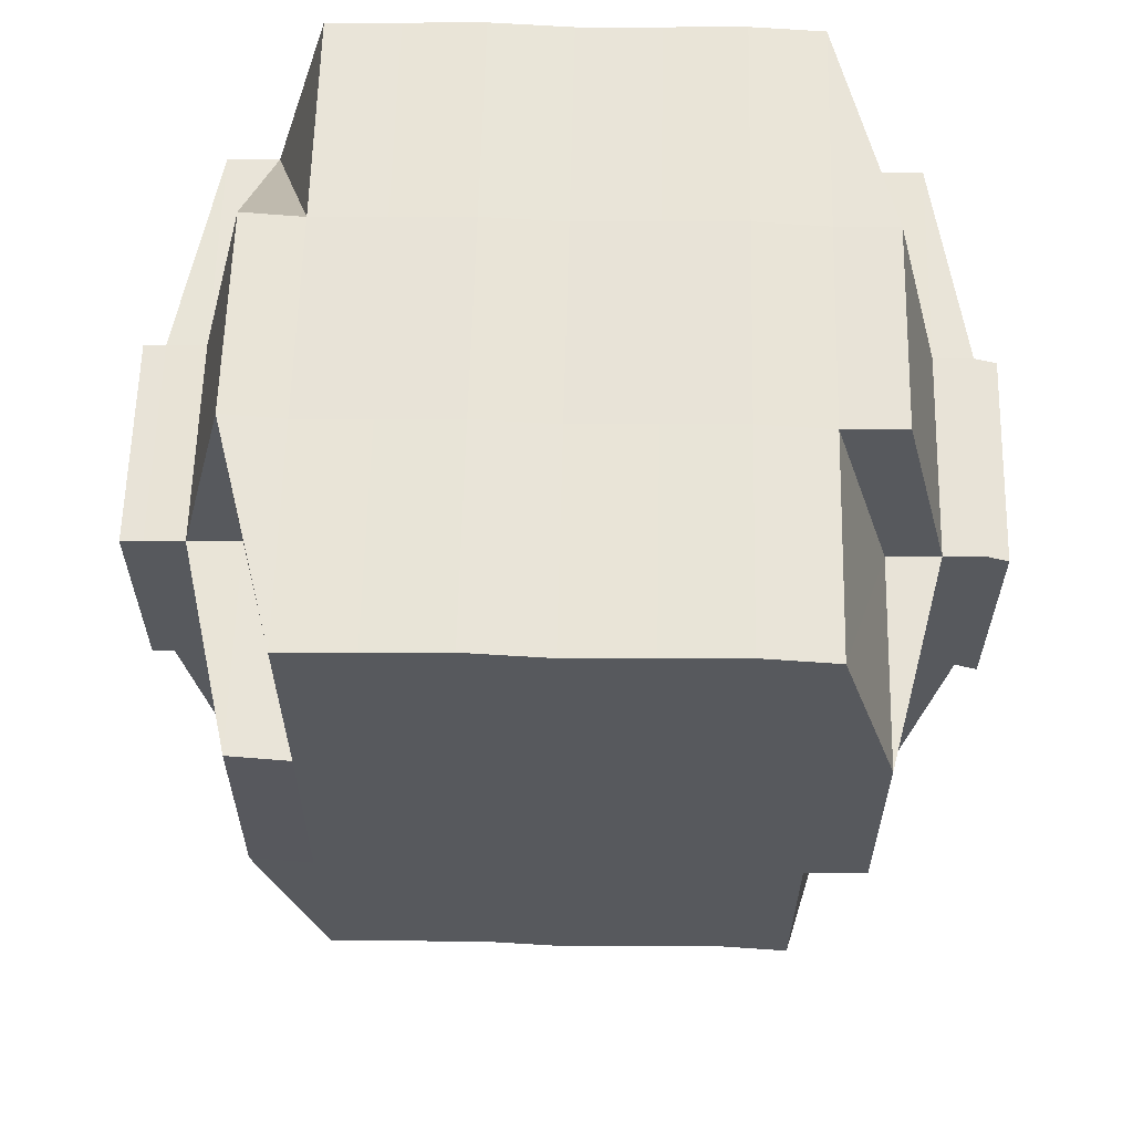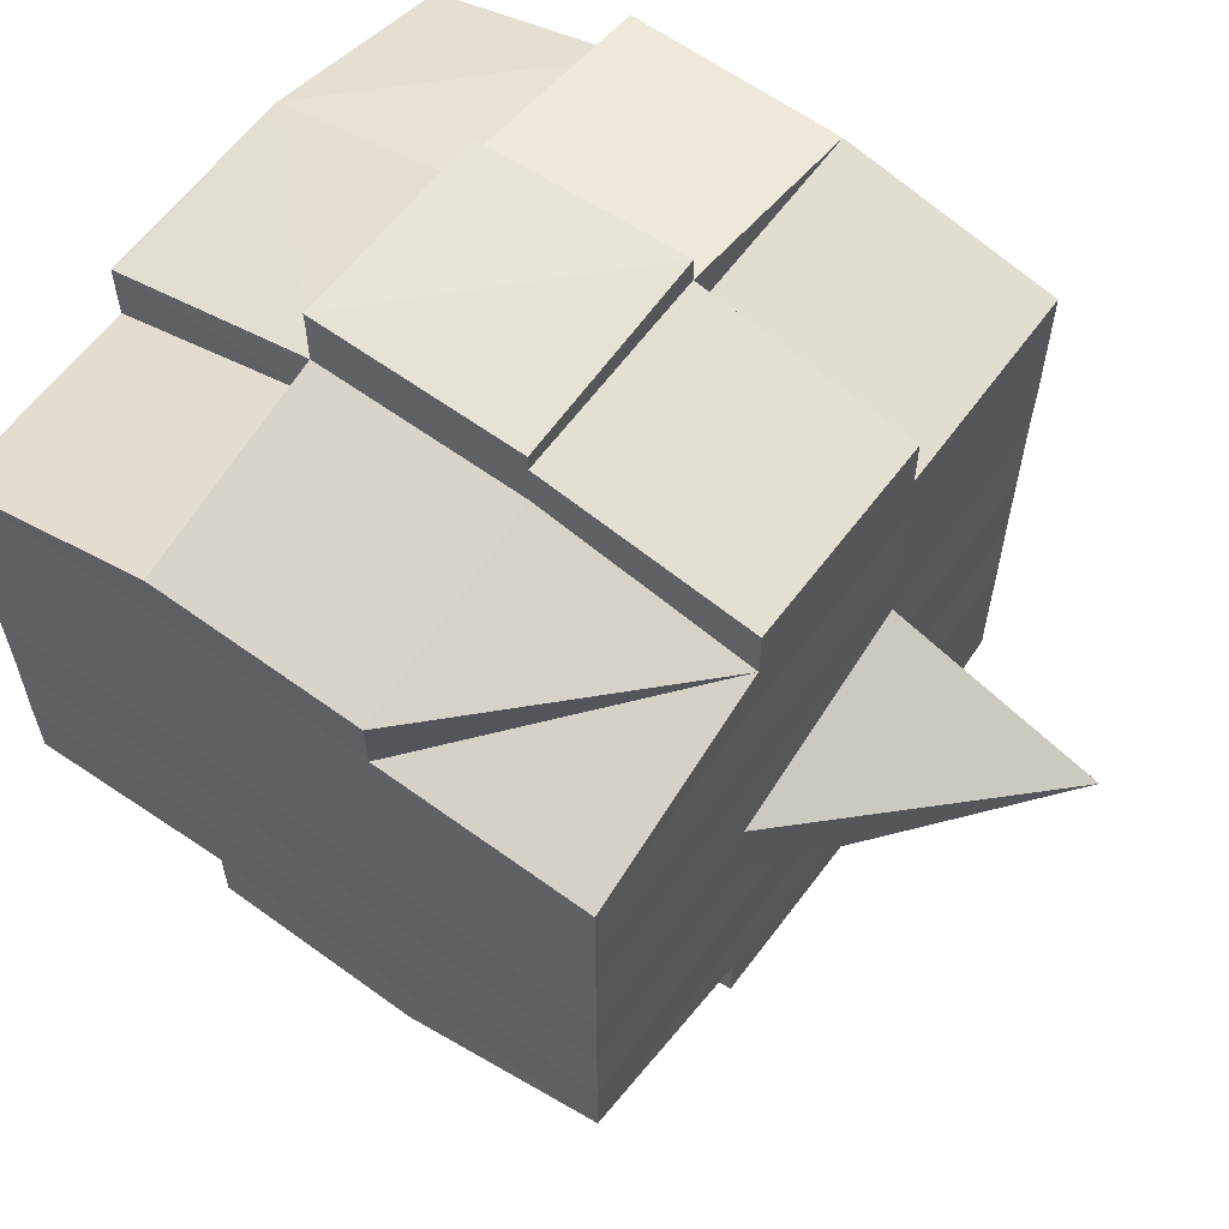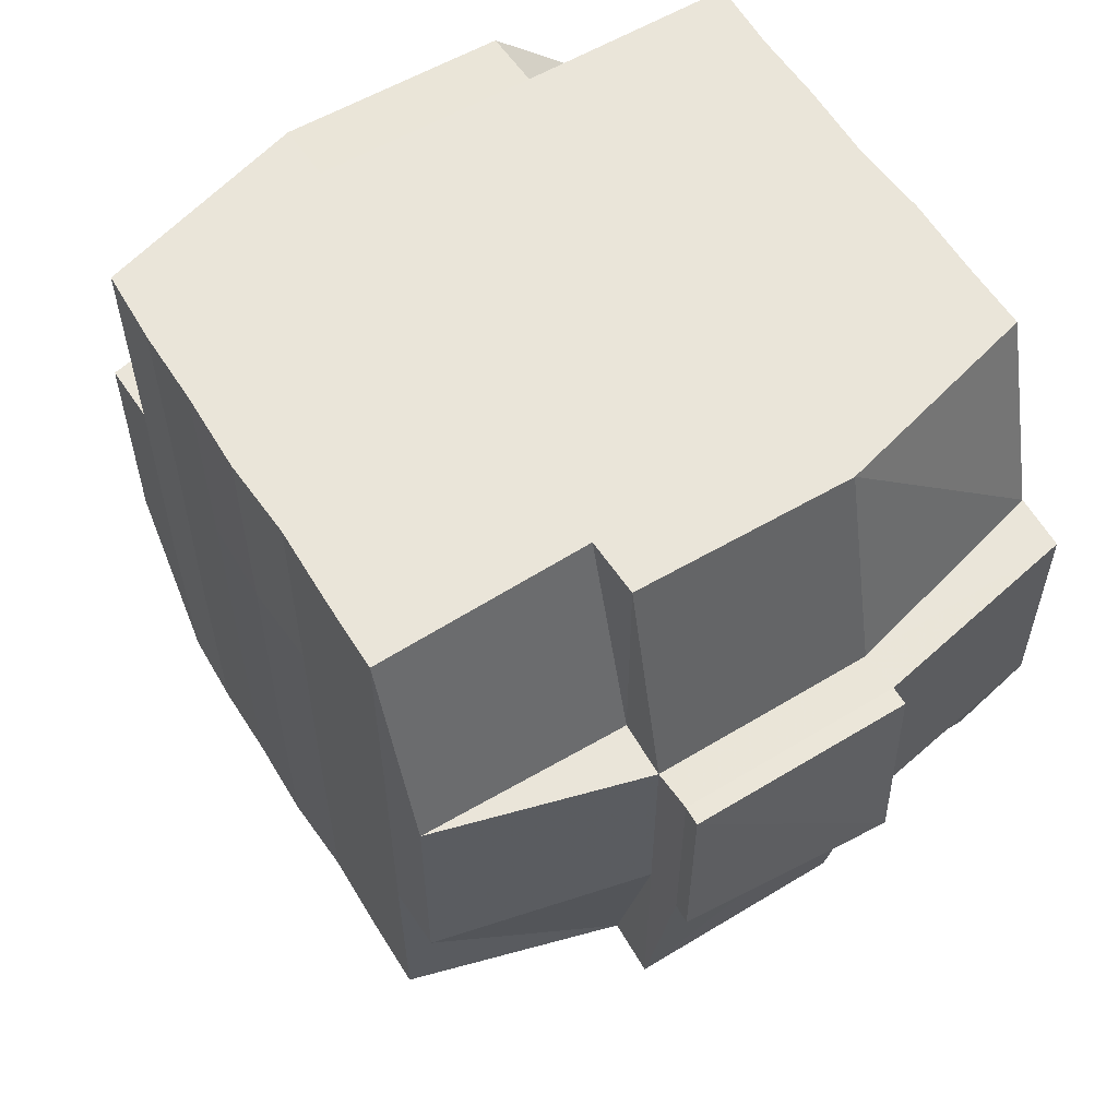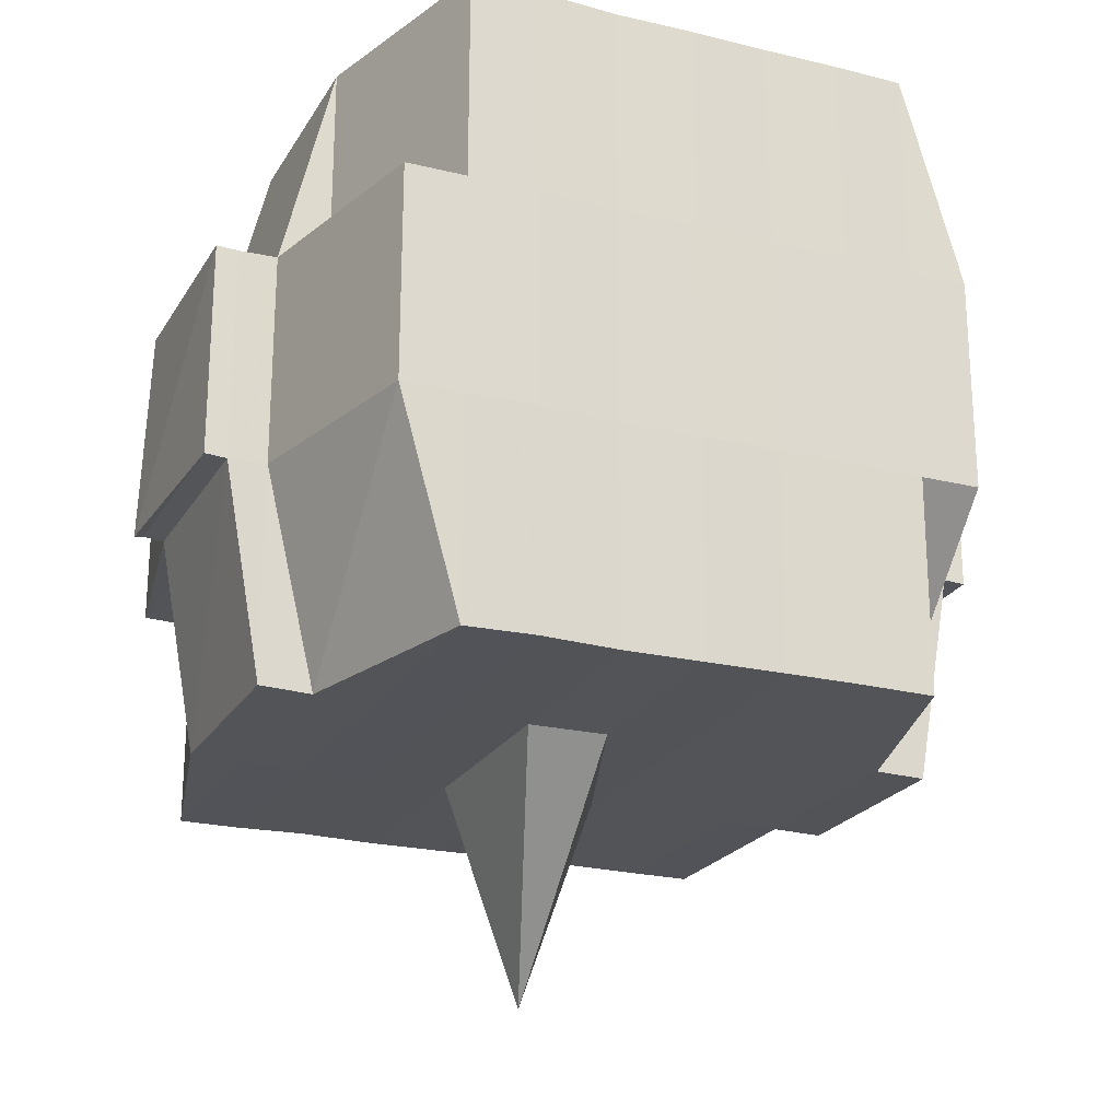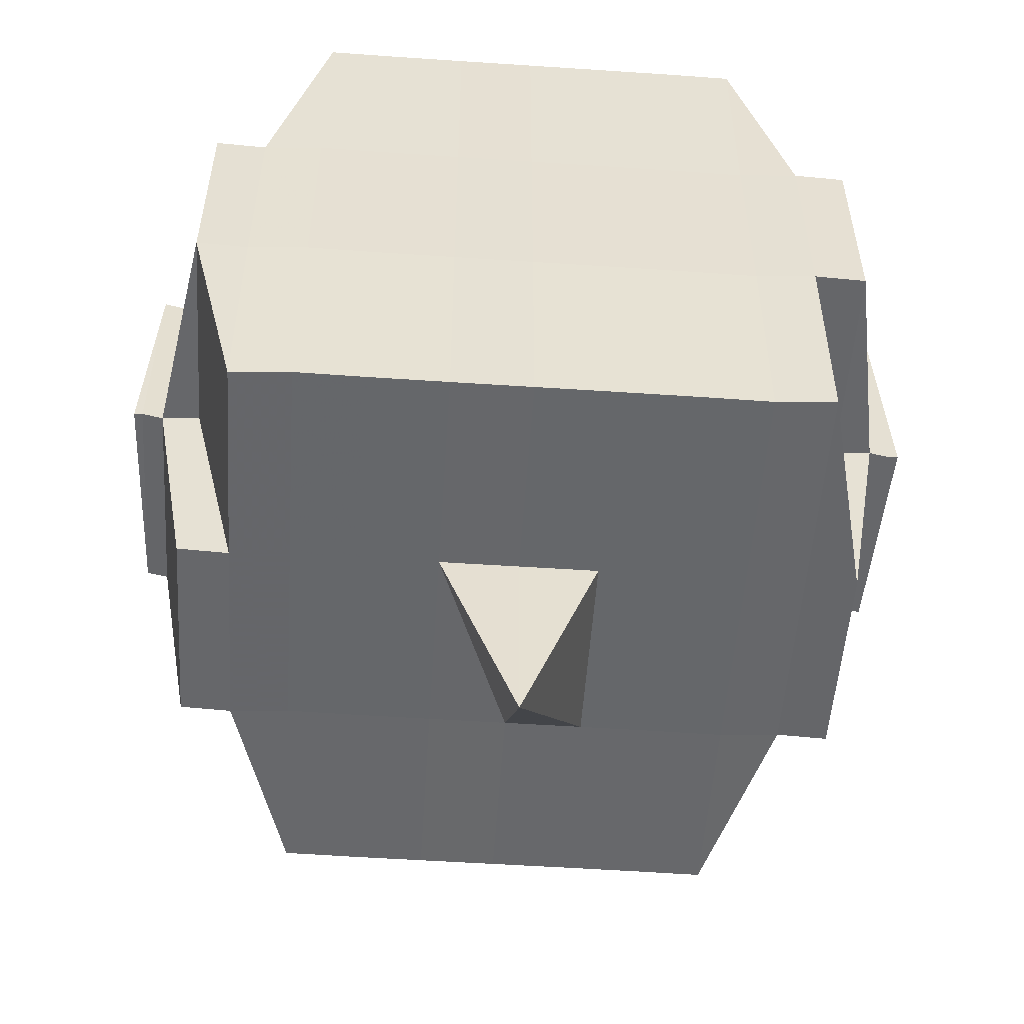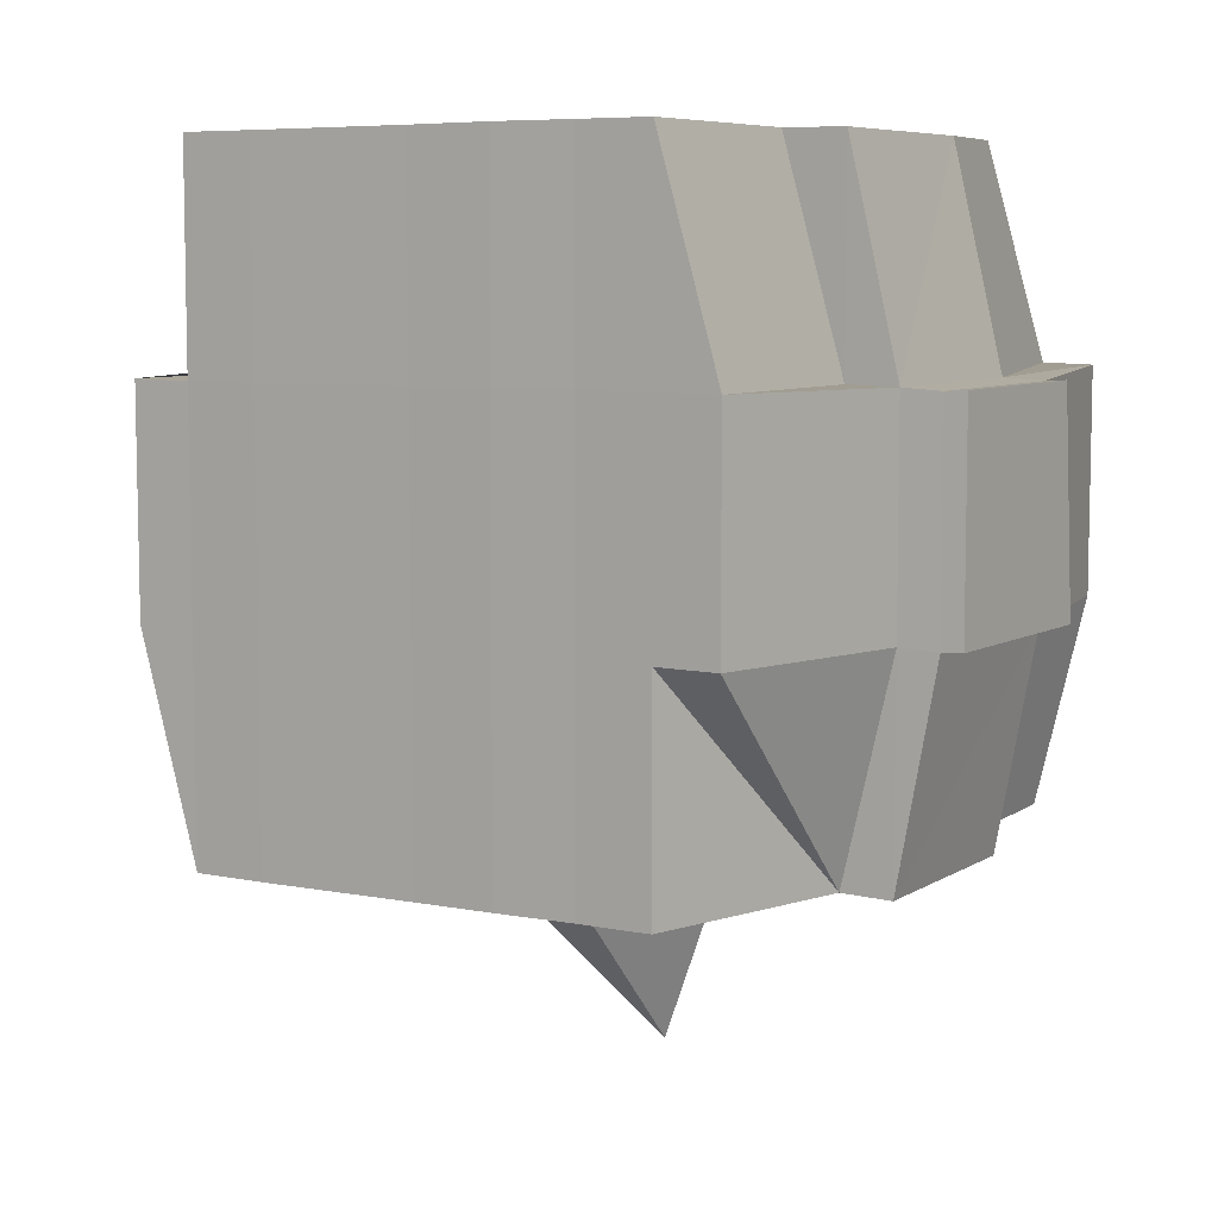
<metadata>
{"format":"obj","ext":"obj","renderer":"f3d","projection":"perspective","resolution":1024,"background":"white","views":[{"elev":60.9,"azim":-88.6,"up":"+Y"},{"elev":60.4,"azim":-54.2,"up":"+Z"},{"elev":58.1,"azim":-32.0,"up":"+Y"},{"elev":-22.5,"azim":-113.3,"up":"+Y"},{"elev":-52.2,"azim":86.2,"up":"+Y"},{"elev":7.5,"azim":-59.3,"up":"+Y"}]}
</metadata>
<code>
o 2881
v 2189 1884 20.52
v 2189 1884 20.52
v 2189 1884 20.52
v 2189 1884 20.52
v 2189 1884 20.52
v 2189 1884 20.52
v 2189 1884 20.52
v 2189 1884 20.52
v 2189 1884 20.52
v 2189 1884 20.52
v 2189 1884 20.52
v 2189 1884 20.52
v 2189 1884 20.52
v 2189 1884 20.52
v 2189 1884 20.52
v 2189 1884 20.52
v 2189 1884 20.52
v 2189 1884 20.52
v 2189 1884 20.52
v 2189 1884 20.52
v 2189 1884 20.52
v 2189 1884 20.52
v 2189 1884 20.52
v 2189 1884 20.52
v 2189 1884 20.53
v 2189 1884 20.52
v 2189 1884 20.52
v 2189 1884 20.52
v 2189 1884 20.52
v 2189 1884 20.52
v 2189 1884 20.53
v 2189 1884 20.53
v 2189 1884 20.53
v 2189 1884 20.53
v 2189 1884 20.53
v 2189 1884 20.54
v 2189 1884 20.53
v 2189 1884 20.53
v 2189 1884 20.53
v 2189 1884 20.53
v 2189 1884 20.53
v 2189 1884 20.52
v 2189 1884 20.53
v 2189 1884 20.53
v 2189 1884 20.53
v 2189 1884 20.53
v 2189 1884 20.54
v 2189 1884 20.53
v 2189 1884 20.53
v 2189 1884 20.53
v 2189 1884 20.53
v 2189 1884 20.54
v 2189 1884 20.54
v 2189 1884 20.53
v 2189 1884 20.54
v 2189 1884 20.54
v 2189 1884 20.54
v 2189 1884 20.55
v 2189 1884 20.54
v 2189 1884 20.55
v 2189 1884 20.55
v 2189 1884 20.54
v 2189 1884 20.54
v 2189 1884 20.55
v 2189 1884 20.54
v 2189 1884 20.55
v 2189 1884 20.55
v 2189 1884 20.54
v 2189 1884 20.55
v 2189 1884 20.55
v 2189 1884 20.55
v 2189 1884 20.55
v 2189 1884 20.55
v 2189 1884 20.55
v 2189 1884 20.55
v 2189 1884 20.55
v 2189 1884 20.55
v 2189 1884 20.55
v 2189 1884 20.55
v 2189 1884 20.55
v 2189 1884 20.55
v 2189 1884 20.55
v 2189 1884 20.55
v 2189 1884 20.55
v 2189 1884 20.55
v 2189 1884 20.55
v 2189 1884 20.55
v 2189 1884 20.55
v 2189 1884 20.55
v 2189 1884 20.55
v 2189 1884 20.55
v 2189 1884 20.55
v 2189 1884 20.55
v 2189 1884 20.55
v 2189 1884 20.55
v 2189 1884 20.55
v 2189 1884 20.55
v 2189 1884 20.55
v 2189 1884 20.55
v 2189 1884 20.55
v 2189 1884 20.55
v 2189 1884 20.55
v 2189 1884 20.55
v 2189 1884 20.55
v 2189 1884 20.55
v 2189 1884 20.55
v 2189 1884 20.55
v 2189 1884 20.55
v 2189 1884 20.55
v 2189 1884 20.55
v 2189 1884 20.55
v 2189 1884 20.55
v 2189 1884 20.55
v 2189 1884 20.55
v 2189 1884 20.55
v 2189 1884 20.55
v 2189 1884 20.55
v 2189 1884 20.54
v 2189 1884 20.55
v 2189 1884 20.55
v 2189 1884 20.54
v 2189 1884 20.54
v 2189 1884 20.54
v 2189 1884 20.54
v 2189 1884 20.55
v 2189 1884 20.54
v 2189 1884 20.54
v 2189 1884 20.53
v 2189 1884 20.54
v 2189 1884 20.54
v 2189 1884 20.54
v 2189 1884 20.53
v 2189 1884 20.53
v 2189 1884 20.53
v 2189 1884 20.53
v 2189 1884 20.53
v 2189 1884 20.53
v 2189 1884 20.53
v 2189 1884 20.53
v 2189 1884 20.53
v 2189 1884 20.53
v 2189 1884 20.53
v 2189 1884 20.52
v 2189 1884 20.53
v 2189 1884 20.52
v 2189 1884 20.52
v 2189 1884 20.52
v 2189 1884 20.52
v 2189 1884 20.52
v 2189 1884 20.52
v 2189 1884 20.52
v 2189 1884 20.52
v 2189 1884 20.52
v 2189 1884 20.52
v 2189 1884 20.52
v 2189 1884 20.53
v 2189 1884 20.52
v 2189 1884 20.53
v 2189 1884 20.52
v 2189 1884 20.52
v 2189 1884 20.52
v 2189 1884 20.52
v 2189 1884 20.52
v 2189 1884 20.52
v 2189 1884 20.52
v 2189 1884 20.52
v 2189 1884 20.52
v 2189 1884 20.52
v 2189 1884 20.52
v 2189 1884 20.52
v 2189 1884 20.52
v 2189 1884 20.52
v 2189 1884 20.52
v 2189 1884 20.52
v 2189 1884 20.52
v 2189 1884 20.52
v 2189 1884 20.52
v 2189 1884 20.52
v 2189 1884 20.52
v 2189 1884 20.52
v 2189 1884 20.52
v 2189 1884 20.52
v 2189 1884 20.52
v 2189 1884 20.52
v 2189 1884 20.52
v 2189 1884 20.52
v 2189 1884 20.52
v 2189 1884 20.52
v 2189 1884 20.52
v 2189 1884 20.52
v 2189 1884 20.52
v 2189 1884 20.52
v 2189 1884 20.52
v 2189 1884 20.52
v 2189 1884 20.52
v 2189 1884 20.52
v 2189 1884 20.52
v 2189 1884 20.52
v 2189 1884 20.52
v 2189 1884 20.53
v 2189 1884 20.53
v 2189 1884 20.53
v 2189 1884 20.53
v 2189 1884 20.52
v 2189 1884 20.53
v 2189 1884 20.53
v 2189 1884 20.53
v 2189 1884 20.53
v 2189 1884 20.53
v 2189 1884 20.53
v 2189 1884 20.53
v 2189 1884 20.54
v 2189 1884 20.53
v 2189 1884 20.53
v 2189 1884 20.53
v 2189 1884 20.54
v 2189 1884 20.54
v 2189 1884 20.54
v 2189 1884 20.54
v 2189 1884 20.53
v 2189 1884 20.54
v 2189 1884 20.55
v 2189 1884 20.54
v 2189 1884 20.54
v 2189 1884 20.54
v 2189 1884 20.55
v 2189 1884 20.55
v 2189 1884 20.55
v 2189 1884 20.55
v 2189 1884 20.54
v 2189 1884 20.55
v 2189 1884 20.55
v 2189 1884 20.55
v 2189 1884 20.55
v 2189 1884 20.55
v 2189 1884 20.55
v 2189 1884 20.55
v 2189 1884 20.55
v 2189 1884 20.55
v 2189 1884 20.55
v 2189 1884 20.55
v 2189 1884 20.55
v 2189 1884 20.55
v 2189 1884 20.55
v 2189 1884 20.55
v 2189 1884 20.55
v 2189 1884 20.54
v 2189 1884 20.55
v 2189 1884 20.55
v 2189 1884 20.55
v 2189 1884 20.55
v 2189 1884 20.55
v 2189 1884 20.55
v 2189 1884 20.55
v 2189 1884 20.55
v 2189 1884 20.55
v 2189 1884 20.55
v 2189 1884 20.55
v 2189 1884 20.55
v 2189 1884 20.55
v 2189 1884 20.55
v 2189 1884 20.55
v 2189 1884 20.54
v 2189 1884 20.54
v 2189 1884 20.54
v 2189 1884 20.54
v 2189 1884 20.55
v 2189 1884 20.54
v 2189 1884 20.53
v 2189 1884 20.54
v 2189 1884 20.54
v 2189 1884 20.53
v 2189 1884 20.53
v 2189 1884 20.53
v 2189 1884 20.53
v 2189 1884 20.53
v 2189 1884 20.54
v 2189 1884 20.54
v 2189 1884 20.53
v 2189 1884 20.53
v 2189 1884 20.53
v 2189 1884 20.53
v 2189 1884 20.53
v 2189 1884 20.53
v 2189 1884 20.53
v 2189 1884 20.52
v 2189 1884 20.53
v 2189 1884 20.53
v 2189 1884 20.52
v 2189 1884 20.52
v 2189 1884 20.52
v 2189 1884 20.52
v 2189 1884 20.52
v 2189 1884 20.52
v 2189 1884 20.52
v 2189 1884 20.52
v 2189 1884 20.52
v 2189 1884 20.52
v 2189 1884 20.52
v 2189 1884 20.52
v 2189 1884 20.52
v 2189 1884 20.52
v 2189 1884 20.52
v 2189 1884 20.52
v 2189 1884 20.52
v 2189 1884 20.52
v 2189 1884 20.52
v 2189 1884 20.52
v 2189 1884 20.52
v 2189 1884 20.52
v 2189 1884 20.52
v 2189 1884 20.52
v 2189 1884 20.53
v 2189 1884 20.53
v 2189 1884 20.53
v 2189 1884 20.53
v 2189 1884 20.54
v 2189 1884 20.55
v 2189 1884 20.55
v 2189 1884 20.55
v 2189 1884 20.55
v 2189 1884 20.55
v 2189 1884 20.55
v 2189 1884 20.55
v 2189 1884 20.55
v 2189 1884 20.55
v 2189 1884 20.55
v 2189 1884 20.55
f 1 2 3
f 4 5 2
f 6 7 3
f 8 9 6
f 10 11 5
f 12 13 4
f 13 14 15
f 16 12 17
f 10 18 19
f 18 20 11
f 21 18 22
f 23 24 18
f 24 25 26
f 27 26 18
f 18 26 28
f 26 29 28
f 29 30 28
f 26 31 29
f 25 32 31
f 33 31 26
f 32 34 35
f 34 36 37
f 38 35 31
f 31 39 29
f 31 35 39
f 29 39 30
f 35 40 39
f 39 41 42
f 40 43 41
f 39 40 44
f 45 46 40
f 46 47 48
f 48 49 43
f 50 48 40
f 40 48 51
f 52 53 49
f 48 52 54
f 55 52 48
f 36 56 55
f 55 57 52
f 56 58 57
f 59 57 55
f 58 60 61
f 57 62 52
f 52 62 63
f 57 61 62
f 64 61 57
f 62 65 53
f 61 66 62
f 66 67 65
f 62 66 68
f 66 69 67
f 61 70 66
f 71 70 61
f 70 72 66
f 71 73 74
f 75 76 69
f 77 78 73
f 79 78 80
f 81 80 82
f 83 84 76
f 85 86 84
f 87 88 83
f 89 90 86
f 88 90 91
f 92 91 93
f 94 87 95
f 96 89 97
f 98 96 99
f 100 98 72
f 97 101 102
f 103 104 101
f 105 103 106
f 107 105 108
f 108 97 109
f 108 102 110
f 111 108 112
f 72 108 113
f 113 108 114
f 72 113 115
f 113 114 116
f 115 113 116
f 116 110 117
f 116 117 118
f 119 120 115
f 115 116 121
f 121 118 122
f 121 116 123
f 124 115 121
f 125 115 124
f 126 119 124
f 124 121 127
f 127 122 128
f 127 121 129
f 130 124 127
f 68 124 130
f 131 126 130
f 130 127 132
f 132 128 133
f 132 127 134
f 135 130 132
f 63 130 135
f 136 131 135
f 135 132 137
f 137 133 138
f 137 132 139
f 140 135 137
f 54 135 140
f 141 136 140
f 140 137 142
f 142 138 143
f 142 137 144
f 145 143 146
f 147 146 148
f 149 150 148
f 151 152 150
f 153 154 147
f 155 142 154
f 156 142 155
f 156 140 142
f 51 140 156
f 157 156 155
f 44 156 157
f 158 141 156
f 159 158 157
f 157 160 161
f 162 161 163
f 162 157 164
f 30 157 162
f 28 30 162
f 28 162 165
f 165 163 166
f 165 162 167
f 168 166 169
f 168 165 170
f 171 165 172
f 173 174 165
f 170 175 176
f 177 178 168
f 179 177 180
f 181 182 175
f 181 183 182
f 184 185 181
f 9 184 186
f 167 181 186
f 186 187 7
f 188 189 187
f 190 191 189
f 192 190 181
f 193 192 181
f 193 194 192
f 192 195 190
f 194 195 192
f 196 194 197
f 195 198 183
f 199 200 194
f 194 201 195
f 144 201 194
f 200 202 201
f 201 203 195
f 195 203 204
f 203 205 198
f 201 206 203
f 139 206 201
f 202 207 206
f 206 208 203
f 208 209 205
f 203 208 210
f 206 211 208
f 134 211 206
f 207 212 211
f 211 213 208
f 213 214 209
f 208 213 215
f 211 216 213
f 129 216 211
f 212 217 216
f 216 218 213
f 218 219 214
f 213 218 220
f 216 221 218
f 217 222 221
f 123 221 216
f 221 223 218
f 223 224 219
f 218 223 225
f 221 226 223
f 227 226 221
f 226 228 223
f 228 229 224
f 223 228 230
f 227 231 232
f 233 234 231
f 235 234 236
f 237 236 238
f 239 240 228
f 240 241 242
f 243 242 228
f 228 242 244
f 242 245 244
f 244 245 246
f 244 246 247
f 242 248 245
f 109 248 242
f 241 249 248
f 249 250 251
f 106 251 248
f 250 252 253
f 248 253 254
f 248 254 255
f 251 93 256
f 257 256 258
f 257 258 259
f 260 95 257
f 261 94 257
f 262 259 263
f 262 257 64
f 245 257 262
f 246 245 262
f 246 262 264
f 264 262 59
f 264 263 265
f 247 246 264
f 266 267 247
f 247 264 268
f 268 265 269
f 268 264 270
f 270 271 272
f 273 272 274
f 275 268 273
f 275 269 276
f 277 247 268
f 277 268 275
f 230 247 277
f 278 266 277
f 279 277 275
f 225 277 279
f 280 278 279
f 279 275 281
f 281 275 38
f 281 276 282
f 283 279 281
f 220 279 283
f 284 280 283
f 283 281 285
f 285 281 33
f 285 282 286
f 287 283 285
f 215 283 287
f 288 284 287
f 287 285 289
f 289 285 27
f 289 286 290
f 291 290 292
f 293 292 294
f 295 296 294
f 297 298 296
f 299 300 293
f 301 289 300
f 302 289 301
f 190 302 301
f 302 287 289
f 210 287 302
f 303 302 304
f 305 288 302
f 306 307 308
f 307 309 310
f 306 311 312
f 313 314 315
f 316 317 314
f 318 319 320
f 321 322 323
f 324 325 326
f 326 327 328

</code>
